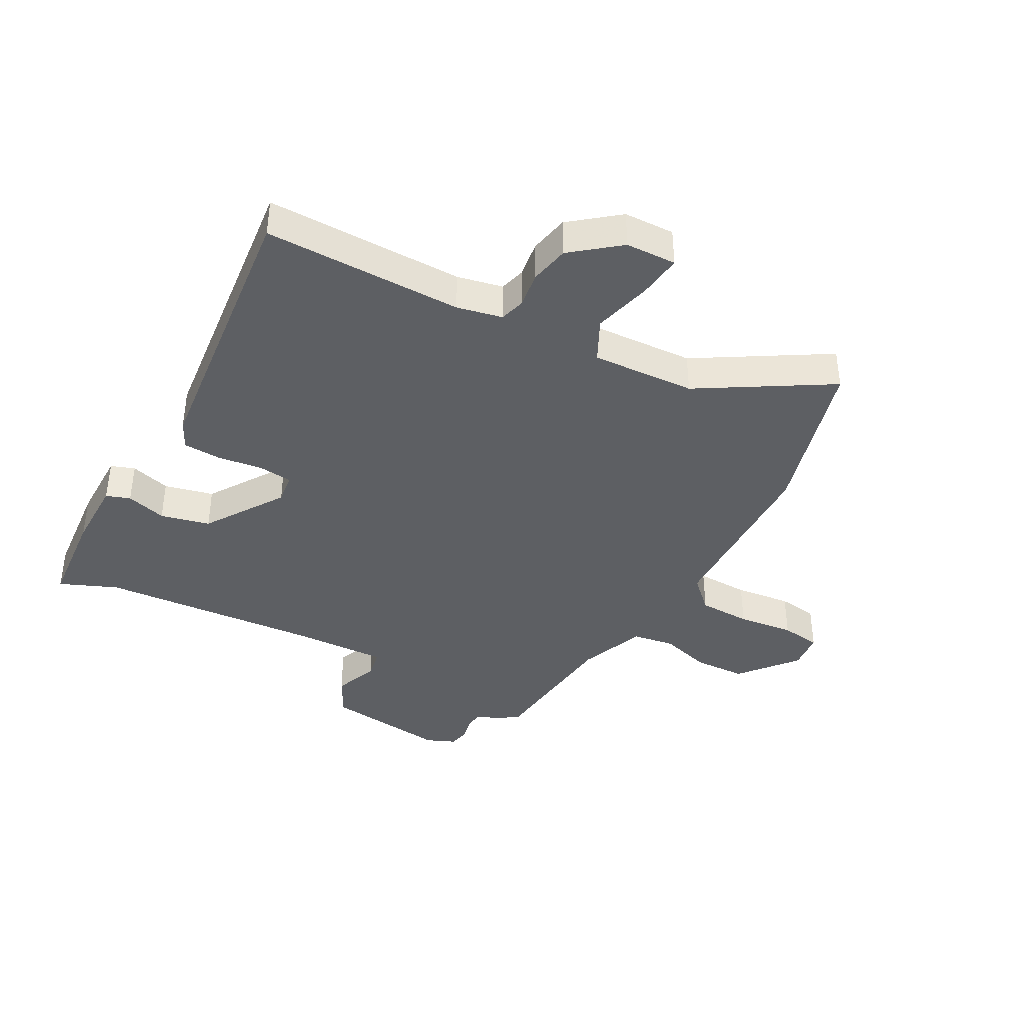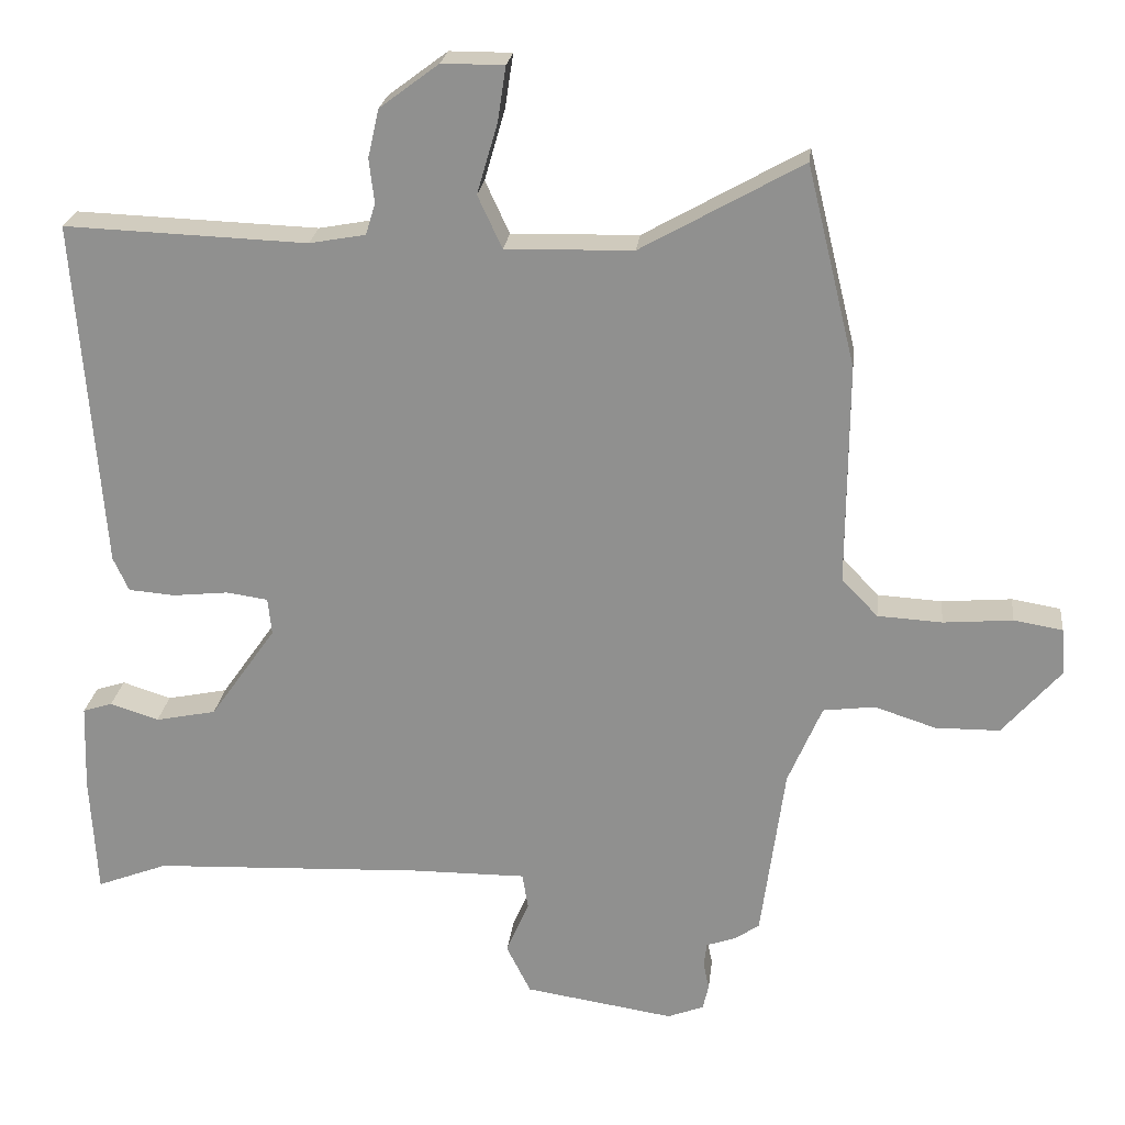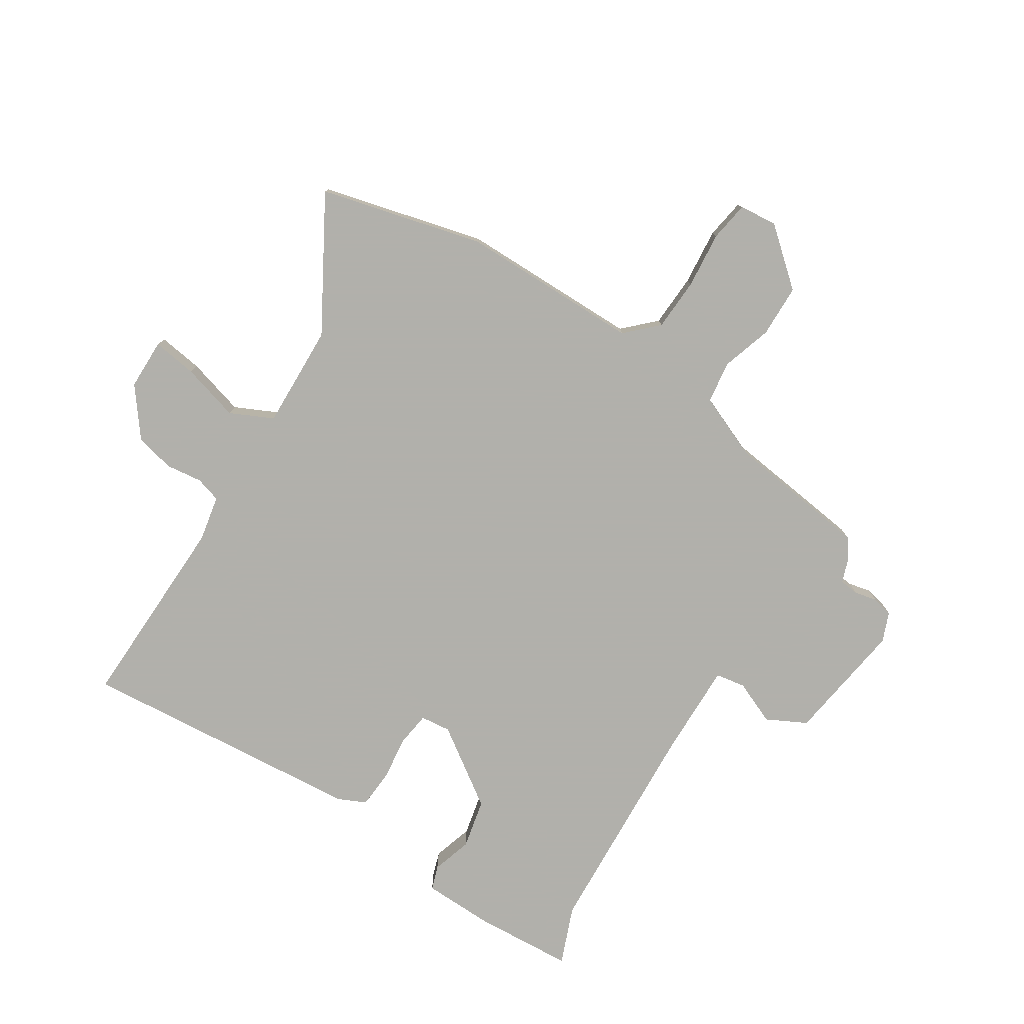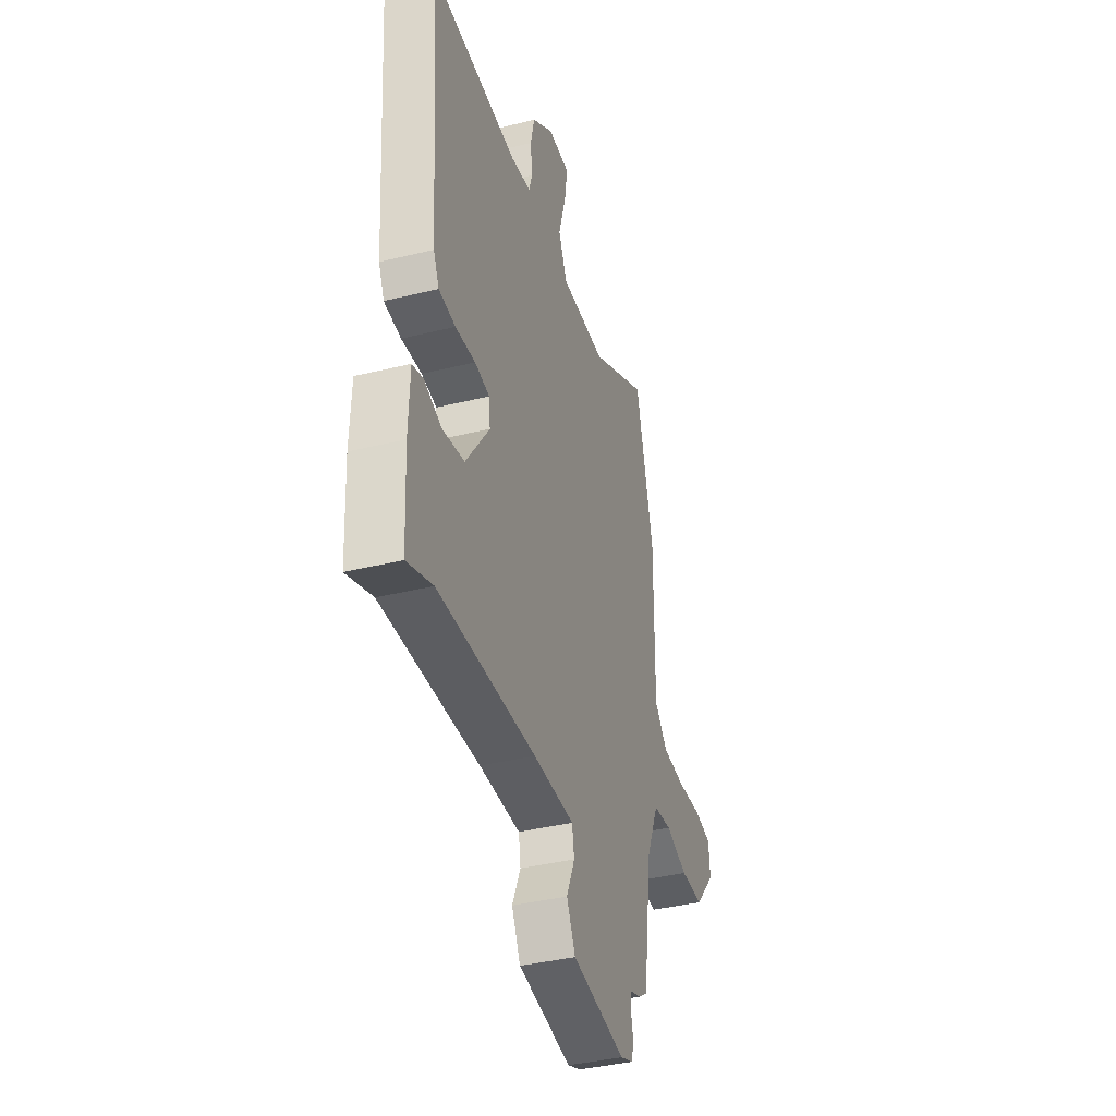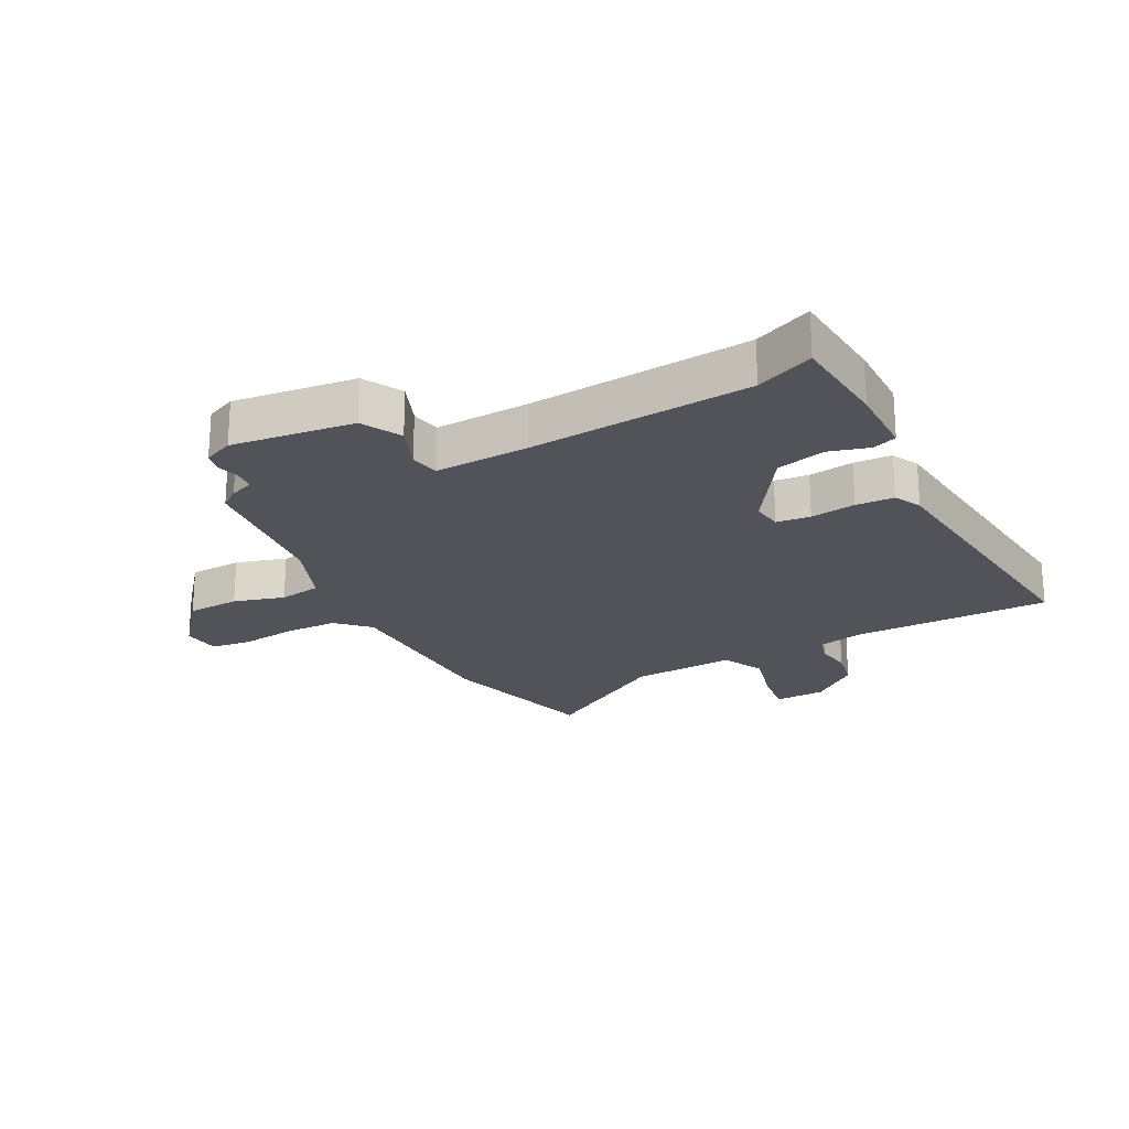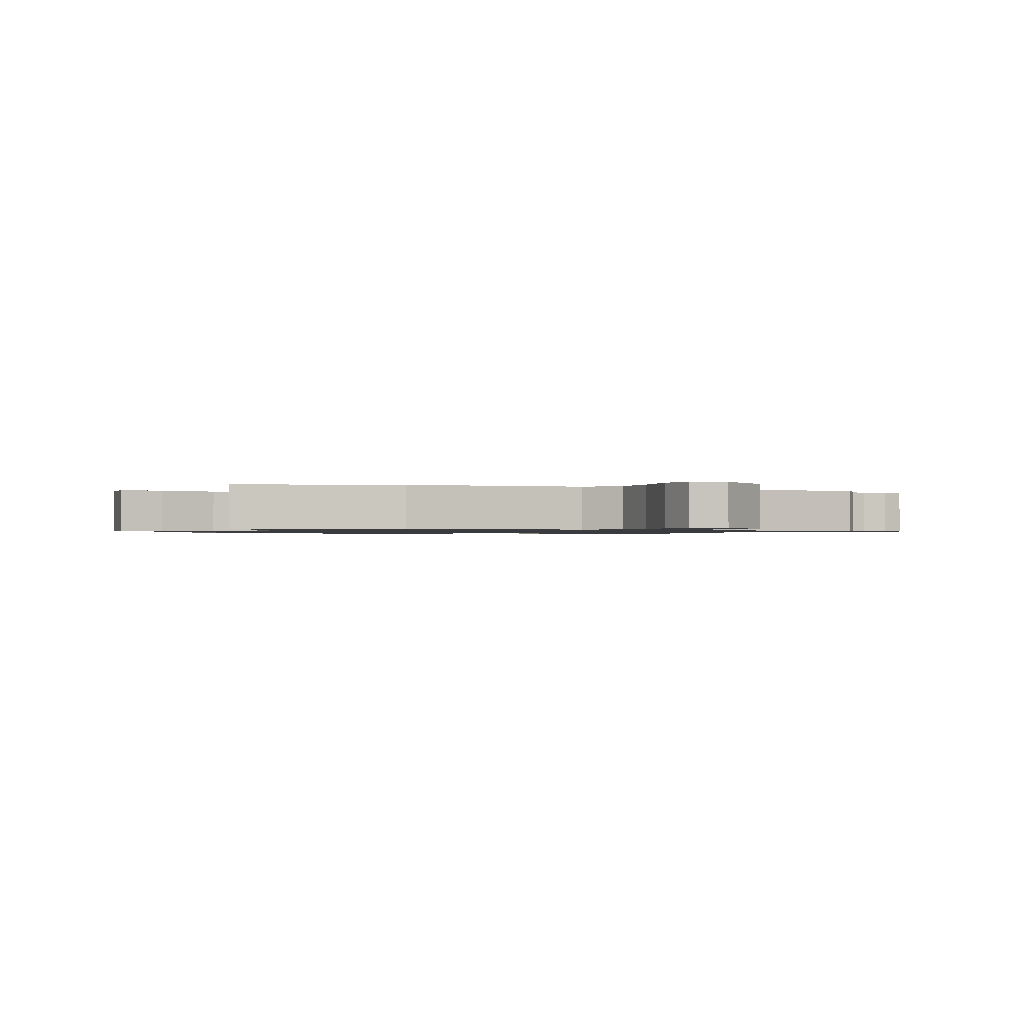
<metadata>
{"format":"obj","ext":"obj","renderer":"f3d","projection":"perspective","resolution":1024,"background":"white","views":[{"elev":-39.8,"azim":-26.9,"up":"+Y"},{"elev":23.3,"azim":6.6,"up":"+Z"},{"elev":-78.5,"azim":58.1,"up":"+Y"},{"elev":-38.8,"azim":-72.9,"up":"+Z"},{"elev":-22.6,"azim":-150.5,"up":"+Y"},{"elev":-1.0,"azim":71.1,"up":"+Y"}]}
</metadata>
<code>
v -0.498 0.07 0.486
v -0.17 0.07 0.474
v -0.094 0.07 0.488
v -0.081 0.07 0.53
v -0.088 0.07 0.59
v -0.073 0.07 0.655
v 0.007 0.07 0.715
v 0.091 0.07 0.715
v 0.08 0.07 0.642
v 0.052 0.07 0.546
v 0.085 0.07 0.475
v 0.257 0.07 0.479
v 0.475 0.07 0.602
v 0.541 0.07 0.332
v 0.539 0.07 0.032
v 0.588 0.07 -0.019
v 0.675 0.07 -0.024
v 0.769 0.07 -0.016
v 0.835 0.07 -0.027
v 0.84 0.07 -0.09
v 0.761 0.07 -0.181
v 0.674 0.07 -0.182
v 0.591 0.07 -0.155
v 0.521 0.07 -0.164
v 0.475 0.07 -0.272
v 0.443 0.07 -0.509
v 0.41 0.07 -0.532
v 0.37 0.07 -0.546
v 0.366 0.07 -0.578
v 0.374 0.07 -0.616
v 0.366 0.07 -0.65
v 0.317 0.07 -0.669
v 0.115 0.07 -0.638
v 0.082 0.07 -0.572
v 0.113 0.07 -0.5
v 0.105 0.07 -0.451
v -0.05 0.07 -0.452
v -0.418 0.07 -0.468
v -0.514 0.07 -0.505
v -0.523 0.07 -0.341
v -0.519 0.07 -0.224
v -0.479 0.07 -0.211
v -0.413 0.07 -0.232
v -0.331 0.07 -0.215
v -0.242 0.07 -0.088
v -0.247 0.07 -0.038
v -0.303 0.07 -0.03
v -0.378 0.07 -0.038
v -0.441 0.07 -0.033
v -0.462 0.07 0.013
v -0.498 0 0.486
v -0.17 0 0.474
v -0.094 0 0.488
v -0.081 0 0.53
v -0.088 0 0.59
v -0.073 0 0.655
v 0.007 0 0.715
v 0.091 0 0.715
v 0.08 0 0.642
v 0.052 0 0.546
v 0.085 0 0.475
v 0.257 0 0.479
v 0.475 0 0.602
v 0.541 0 0.332
v 0.539 0 0.032
v 0.588 0 -0.019
v 0.675 0 -0.024
v 0.769 0 -0.016
v 0.835 0 -0.027
v 0.84 0 -0.09
v 0.761 0 -0.181
v 0.674 0 -0.182
v 0.591 0 -0.155
v 0.521 0 -0.164
v 0.475 0 -0.272
v 0.443 0 -0.509
v 0.41 0 -0.532
v 0.37 0 -0.546
v 0.366 0 -0.578
v 0.374 0 -0.616
v 0.366 0 -0.65
v 0.317 0 -0.669
v 0.115 0 -0.638
v 0.082 0 -0.572
v 0.113 0 -0.5
v 0.105 0 -0.451
v -0.05 0 -0.452
v -0.418 0 -0.468
v -0.514 0 -0.505
v -0.523 0 -0.341
v -0.519 0 -0.224
v -0.479 0 -0.211
v -0.413 0 -0.232
v -0.331 0 -0.215
v -0.242 0 -0.088
v -0.247 0 -0.038
v -0.303 0 -0.03
v -0.378 0 -0.038
v -0.441 0 -0.033
v -0.462 0 0.013
f 50 1 2
f 49 50 2
f 48 49 2
f 47 48 2
f 46 47 2 3
f 45 46 3 4
f 41 42 43
f 40 41 43
f 39 40 43
f 38 39 43
f 37 38 43 44
f 36 37 44 45
f 33 34 35
f 32 33 35
f 31 32 35
f 30 31 35
f 29 30 35
f 28 29 35 36
f 36 45 4
f 28 36 4
f 27 28 4
f 26 27 4
f 25 26 4
f 21 22 23
f 20 21 23
f 19 20 23
f 18 19 23
f 17 18 23
f 16 17 23 24
f 15 16 24
f 15 24 25
f 14 15 25
f 13 14 25
f 12 13 25
f 8 9 10
f 7 8 10
f 6 7 10
f 5 6 10
f 4 5 10
f 4 10 11
f 25 4 11
f 11 12 25
f 52 51 100
f 52 100 99
f 52 99 98
f 52 98 97
f 53 52 97 96
f 54 53 96 95
f 93 92 91
f 93 91 90
f 93 90 89
f 93 89 88
f 94 93 88 87
f 95 94 87 86
f 85 84 83
f 85 83 82
f 85 82 81
f 85 81 80
f 85 80 79
f 86 85 79 78
f 54 95 86
f 54 86 78
f 54 78 77
f 54 77 76
f 54 76 75
f 73 72 71
f 73 71 70
f 73 70 69
f 73 69 68
f 73 68 67
f 74 73 67 66
f 74 66 65
f 75 74 65
f 75 65 64
f 75 64 63
f 75 63 62
f 60 59 58
f 60 58 57
f 60 57 56
f 60 56 55
f 60 55 54
f 61 60 54
f 61 54 75
f 75 62 61
f 1 51 52 2
f 2 52 53 3
f 3 53 54 4
f 4 54 55 5
f 5 55 56 6
f 6 56 57 7
f 7 57 58 8
f 8 58 59 9
f 9 59 60 10
f 10 60 61 11
f 11 61 62 12
f 12 62 63 13
f 13 63 64 14
f 14 64 65 15
f 15 65 66 16
f 16 66 67 17
f 17 67 68 18
f 18 68 69 19
f 19 69 70 20
f 20 70 71 21
f 21 71 72 22
f 22 72 73 23
f 23 73 74 24
f 24 74 75 25
f 25 75 76 26
f 26 76 77 27
f 27 77 78 28
f 28 78 79 29
f 29 79 80 30
f 30 80 81 31
f 31 81 82 32
f 32 82 83 33
f 33 83 84 34
f 34 84 85 35
f 35 85 86 36
f 36 86 87 37
f 37 87 88 38
f 38 88 89 39
f 39 89 90 40
f 40 90 91 41
f 41 91 92 42
f 42 92 93 43
f 43 93 94 44
f 44 94 95 45
f 45 95 96 46
f 46 96 97 47
f 47 97 98 48
f 48 98 99 49
f 49 99 100 50
f 50 100 51 1

</code>
